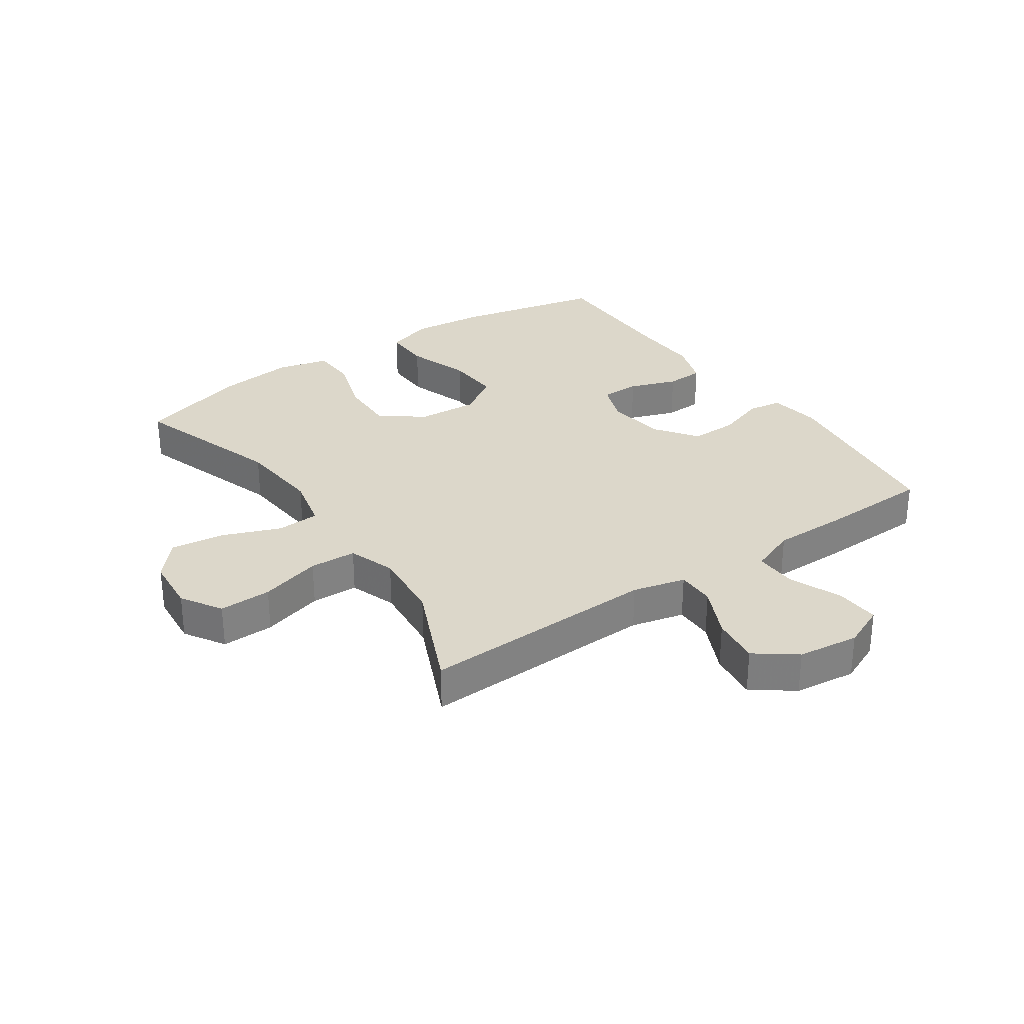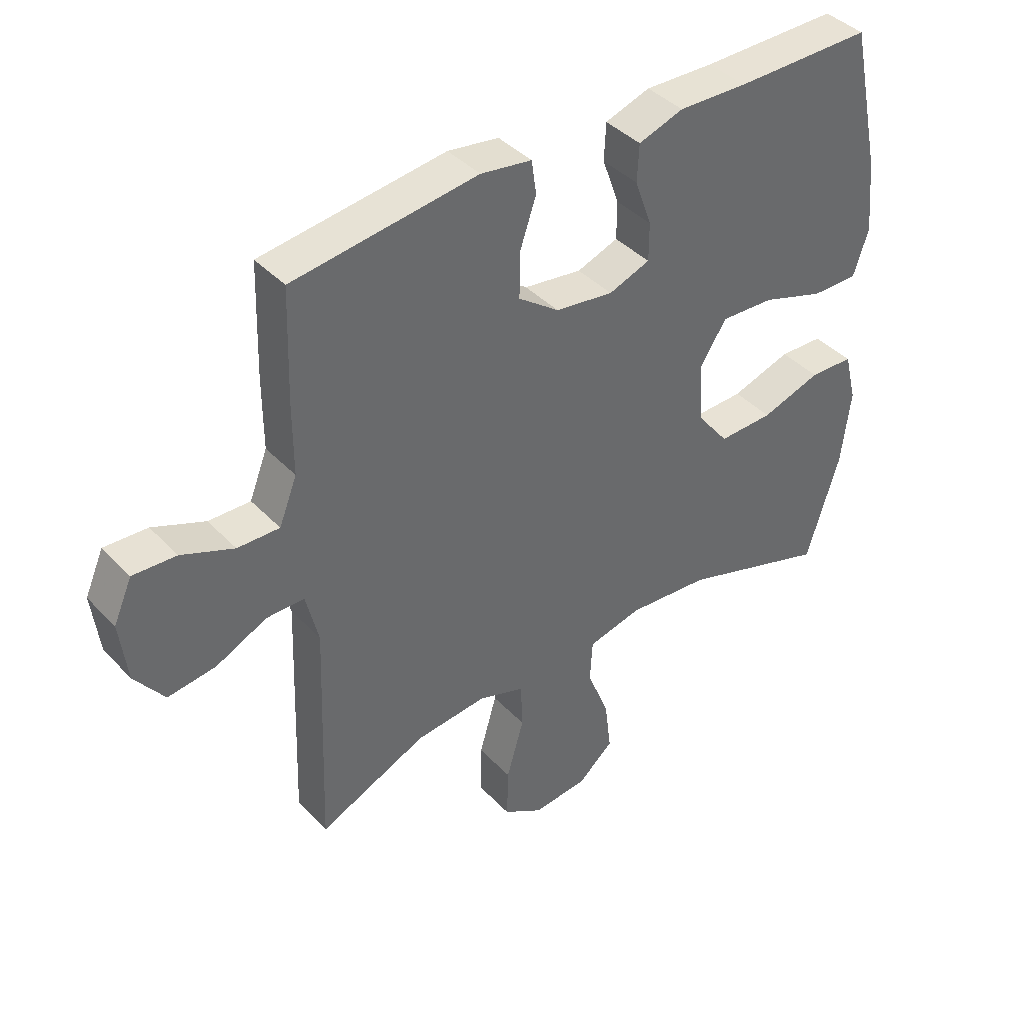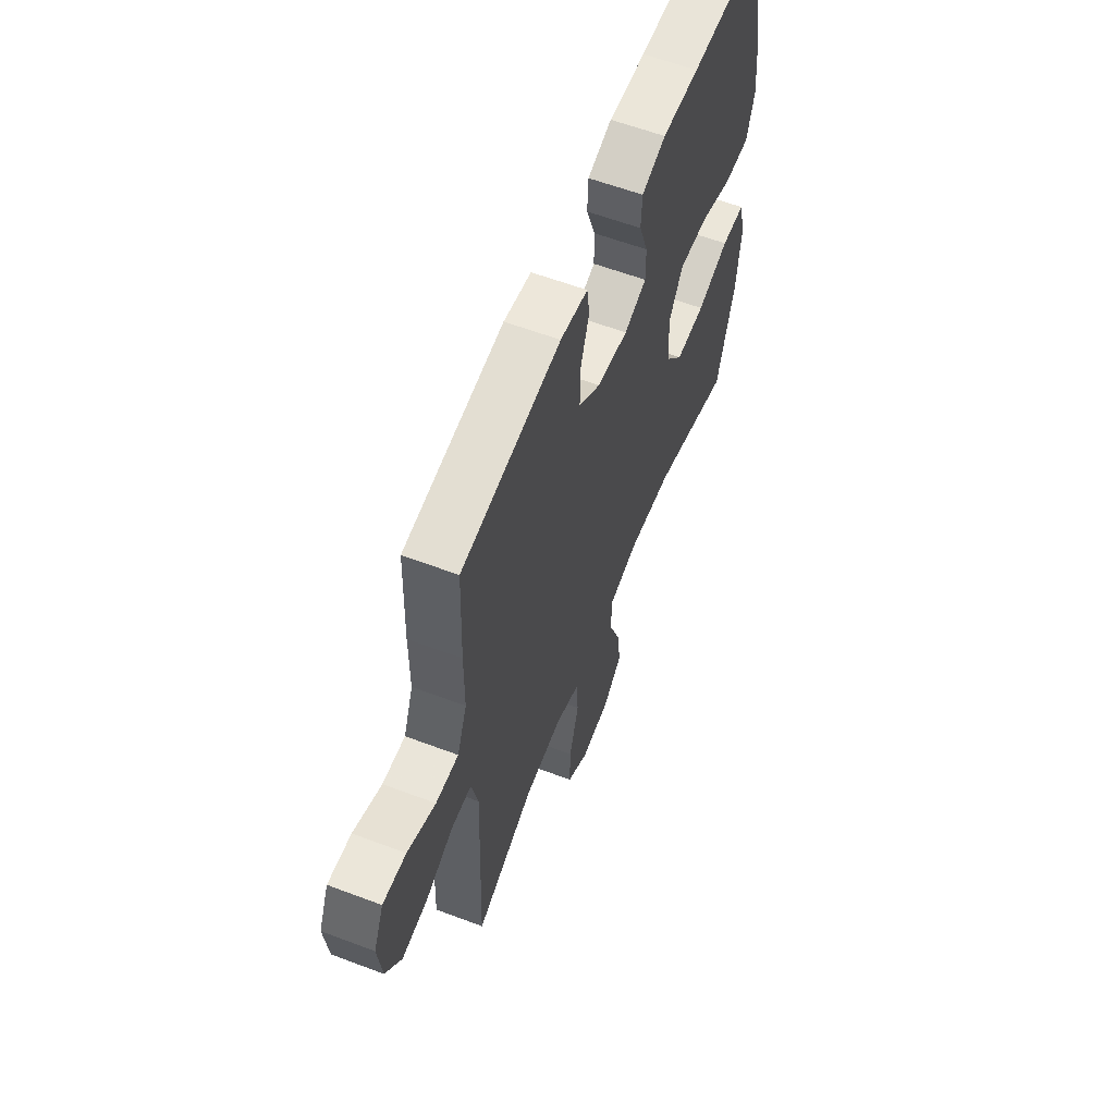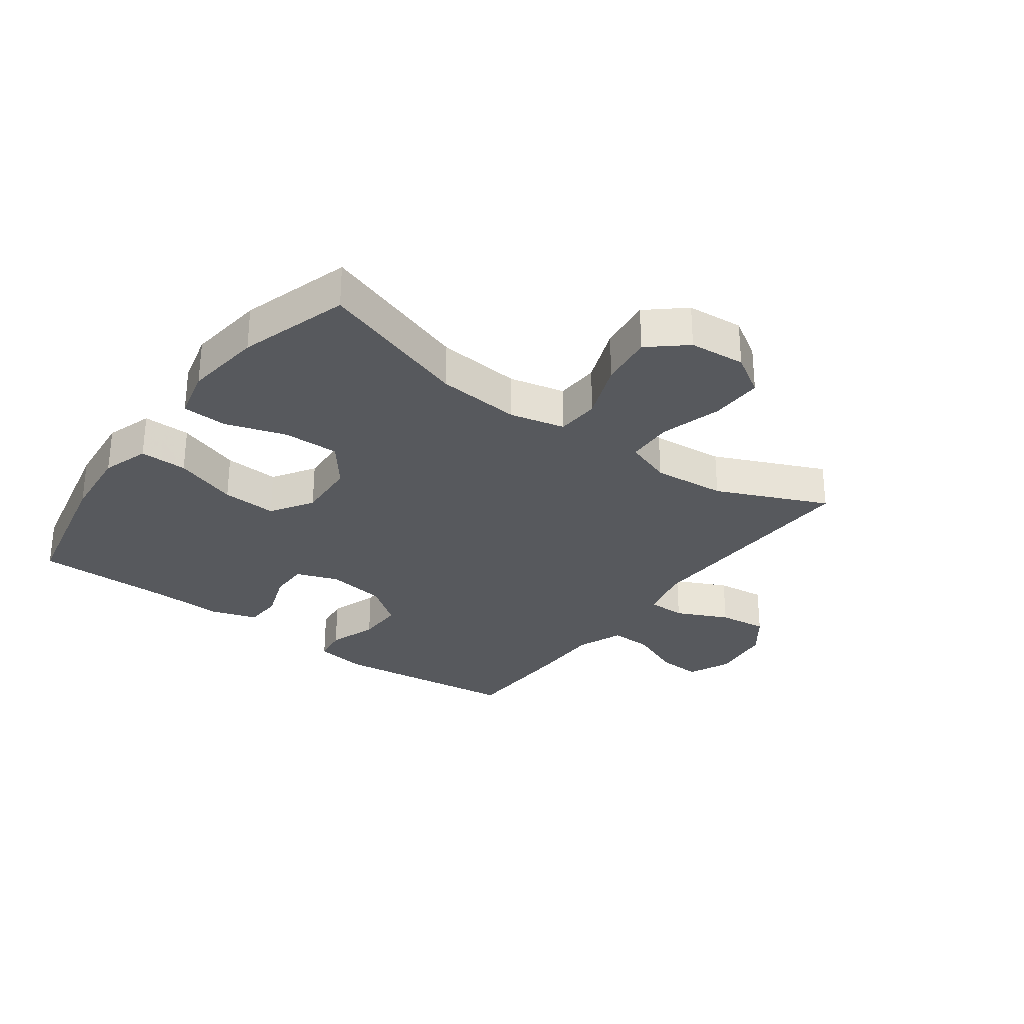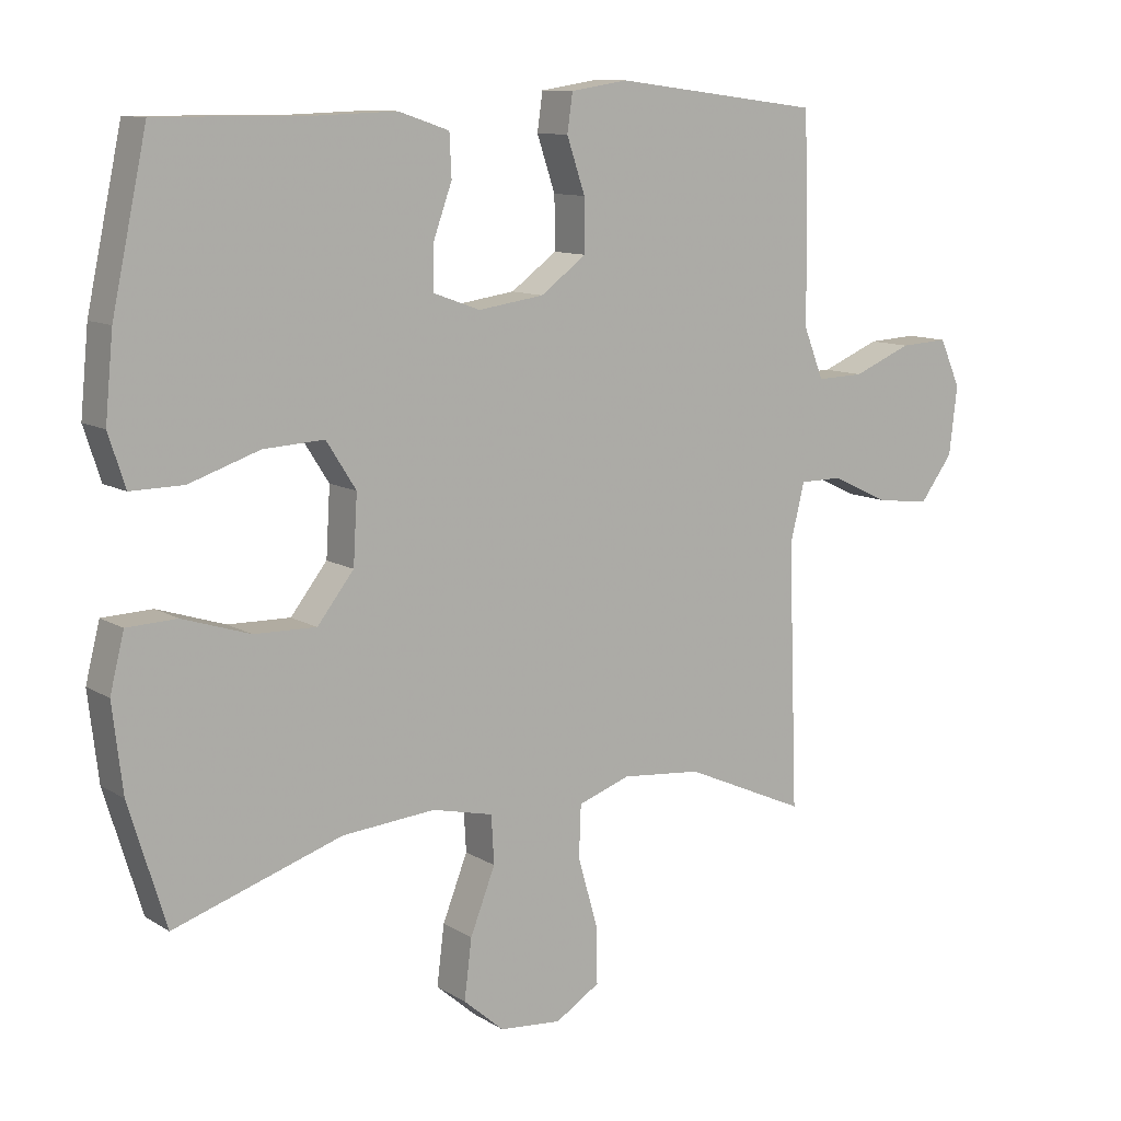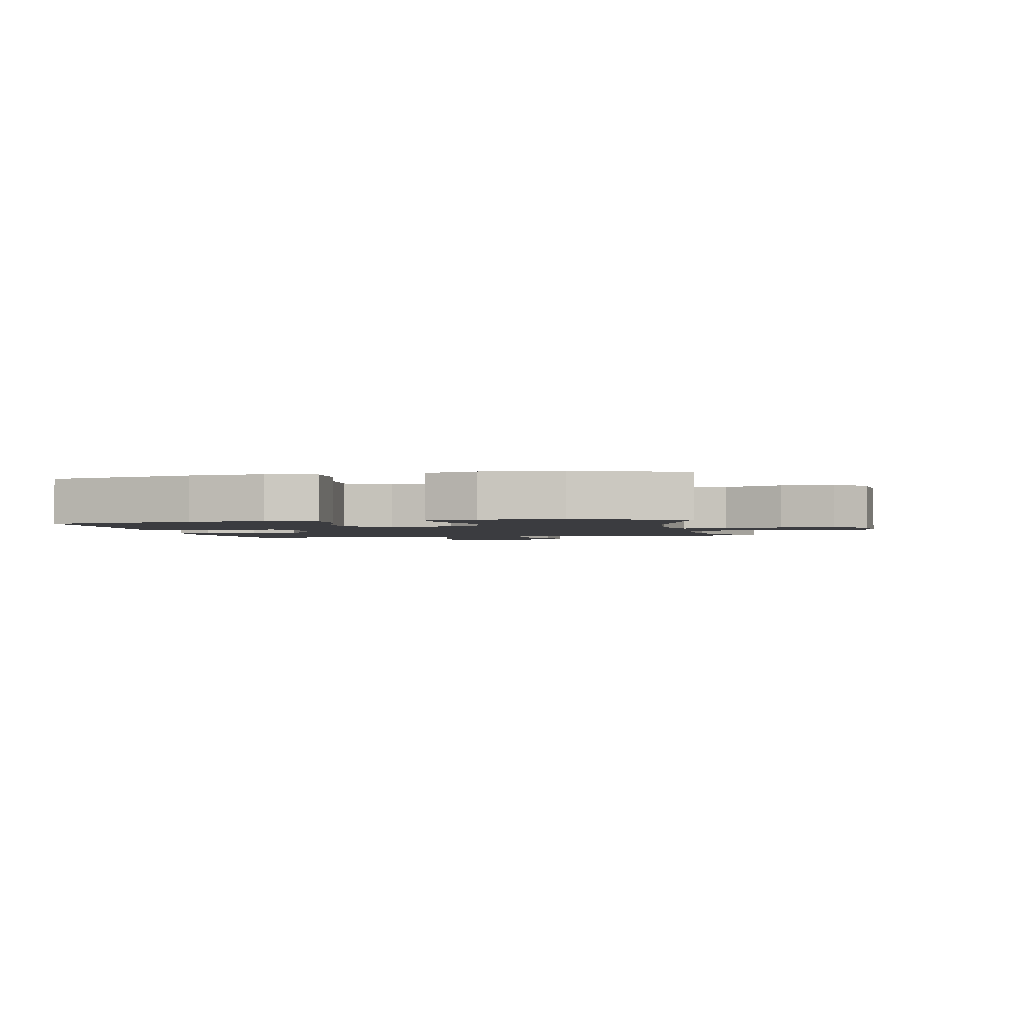
<metadata>
{"format":"obj","ext":"obj","renderer":"f3d","projection":"perspective","resolution":1024,"background":"white","views":[{"elev":30.5,"azim":-124.4,"up":"+Y"},{"elev":40.6,"azim":-38.6,"up":"+Z"},{"elev":59.7,"azim":-68.8,"up":"+Z"},{"elev":-29.7,"azim":143.6,"up":"+Y"},{"elev":10.7,"azim":145.7,"up":"+Z"},{"elev":-2.0,"azim":101.8,"up":"+Y"}]}
</metadata>
<code>
v 0.5 0.07 -0.5
v 0.251 0.07 -0.418
v 0.113 0.07 -0.406
v 0.023 0.07 -0.427
v 0.019 0.07 -0.498
v 0.056 0.07 -0.593
v 0.067 0.07 -0.681
v 0.007 0.07 -0.733
v -0.085 0.07 -0.741
v -0.151 0.07 -0.7
v -0.149 0.07 -0.614
v -0.12 0.07 -0.513
v -0.123 0.07 -0.436
v -0.2 0.07 -0.409
v -0.319 0.07 -0.42
v -0.5 0.07 -0.5
v -0.486 0.07 -0.111
v -0.507 0.07 -0.024
v -0.57 0.07 -0.024
v -0.655 0.07 -0.064
v -0.735 0.07 -0.074
v -0.784 0.07 -0.008
v -0.796 0.07 0.093
v -0.765 0.07 0.163
v -0.693 0.07 0.159
v -0.606 0.07 0.123
v -0.536 0.07 0.121
v -0.506 0.07 0.197
v -0.506 0.07 0.317
v -0.5 0.07 0.5
v -0.193 0.07 0.539
v -0.108 0.07 0.526
v -0.1 0.07 0.47
v -0.127 0.07 0.39
v -0.128 0.07 0.313
v -0.06 0.07 0.263
v 0.037 0.07 0.249
v 0.106 0.07 0.274
v 0.106 0.07 0.338
v 0.078 0.07 0.416
v 0.081 0.07 0.478
v 0.156 0.07 0.503
v 0.271 0.07 0.499
v 0.5 0.07 0.5
v 0.552 0.07 0.258
v 0.564 0.07 0.135
v 0.539 0.07 0.058
v 0.461 0.07 0.059
v 0.357 0.07 0.094
v 0.267 0.07 0.099
v 0.223 0.07 0.03
v 0.229 0.07 -0.07
v 0.283 0.07 -0.139
v 0.375 0.07 -0.137
v 0.475 0.07 -0.105
v 0.549 0.07 -0.108
v 0.57 0.07 -0.192
v 0.555 0.07 -0.32
v 0.5 0 -0.5
v 0.251 0 -0.418
v 0.113 0 -0.406
v 0.023 0 -0.427
v 0.019 0 -0.498
v 0.056 0 -0.593
v 0.067 0 -0.681
v 0.007 0 -0.733
v -0.085 0 -0.741
v -0.151 0 -0.7
v -0.149 0 -0.614
v -0.12 0 -0.513
v -0.123 0 -0.436
v -0.2 0 -0.409
v -0.319 0 -0.42
v -0.5 0 -0.5
v -0.486 0 -0.111
v -0.507 0 -0.024
v -0.57 0 -0.024
v -0.655 0 -0.064
v -0.735 0 -0.074
v -0.784 0 -0.008
v -0.796 0 0.093
v -0.765 0 0.163
v -0.693 0 0.159
v -0.606 0 0.123
v -0.536 0 0.121
v -0.506 0 0.197
v -0.506 0 0.317
v -0.5 0 0.5
v -0.193 0 0.539
v -0.108 0 0.526
v -0.1 0 0.47
v -0.127 0 0.39
v -0.128 0 0.313
v -0.06 0 0.263
v 0.037 0 0.249
v 0.106 0 0.274
v 0.106 0 0.338
v 0.078 0 0.416
v 0.081 0 0.478
v 0.156 0 0.503
v 0.271 0 0.499
v 0.5 0 0.5
v 0.552 0 0.258
v 0.564 0 0.135
v 0.539 0 0.058
v 0.461 0 0.059
v 0.357 0 0.094
v 0.267 0 0.099
v 0.223 0 0.03
v 0.229 0 -0.07
v 0.283 0 -0.139
v 0.375 0 -0.137
v 0.475 0 -0.105
v 0.549 0 -0.108
v 0.57 0 -0.192
v 0.555 0 -0.32
f 58 1 2
f 57 58 2
f 56 57 2
f 55 56 2
f 54 55 2
f 53 54 2 3
f 52 53 3 4
f 51 52 4
f 47 48 49
f 46 47 49
f 45 46 49
f 44 45 49
f 43 44 49
f 43 49 50
f 42 43 50
f 41 42 50
f 40 41 50
f 39 40 50
f 38 39 50 51
f 32 33 34
f 31 32 34
f 30 31 34
f 29 30 34
f 28 29 34
f 27 28 34 35
f 24 25 26
f 23 24 26
f 22 23 26
f 21 22 26
f 20 21 26
f 19 20 26
f 18 19 26 27
f 27 35 36
f 18 27 36
f 17 18 36
f 10 11 12
f 9 10 12
f 8 9 12
f 7 8 12
f 6 7 12
f 5 6 12
f 4 5 12 13
f 4 13 14
f 51 4 14
f 38 51 14
f 37 38 14
f 17 36 37
f 16 17 37
f 15 16 37
f 14 15 37
f 60 59 116
f 60 116 115
f 60 115 114
f 60 114 113
f 60 113 112
f 61 60 112 111
f 62 61 111 110
f 62 110 109
f 107 106 105
f 107 105 104
f 107 104 103
f 107 103 102
f 107 102 101
f 108 107 101
f 108 101 100
f 108 100 99
f 108 99 98
f 108 98 97
f 109 108 97 96
f 92 91 90
f 92 90 89
f 92 89 88
f 92 88 87
f 92 87 86
f 93 92 86 85
f 84 83 82
f 84 82 81
f 84 81 80
f 84 80 79
f 84 79 78
f 84 78 77
f 85 84 77 76
f 94 93 85
f 94 85 76
f 94 76 75
f 70 69 68
f 70 68 67
f 70 67 66
f 70 66 65
f 70 65 64
f 70 64 63
f 71 70 63 62
f 72 71 62
f 72 62 109
f 72 109 96
f 72 96 95
f 95 94 75
f 95 75 74
f 95 74 73
f 95 73 72
f 1 59 60 2
f 2 60 61 3
f 3 61 62 4
f 4 62 63 5
f 5 63 64 6
f 6 64 65 7
f 7 65 66 8
f 8 66 67 9
f 9 67 68 10
f 10 68 69 11
f 11 69 70 12
f 12 70 71 13
f 13 71 72 14
f 14 72 73 15
f 15 73 74 16
f 16 74 75 17
f 17 75 76 18
f 18 76 77 19
f 19 77 78 20
f 20 78 79 21
f 21 79 80 22
f 22 80 81 23
f 23 81 82 24
f 24 82 83 25
f 25 83 84 26
f 26 84 85 27
f 27 85 86 28
f 28 86 87 29
f 29 87 88 30
f 30 88 89 31
f 31 89 90 32
f 32 90 91 33
f 33 91 92 34
f 34 92 93 35
f 35 93 94 36
f 36 94 95 37
f 37 95 96 38
f 38 96 97 39
f 39 97 98 40
f 40 98 99 41
f 41 99 100 42
f 42 100 101 43
f 43 101 102 44
f 44 102 103 45
f 45 103 104 46
f 46 104 105 47
f 47 105 106 48
f 48 106 107 49
f 49 107 108 50
f 50 108 109 51
f 51 109 110 52
f 52 110 111 53
f 53 111 112 54
f 54 112 113 55
f 55 113 114 56
f 56 114 115 57
f 57 115 116 58
f 58 116 59 1

</code>
